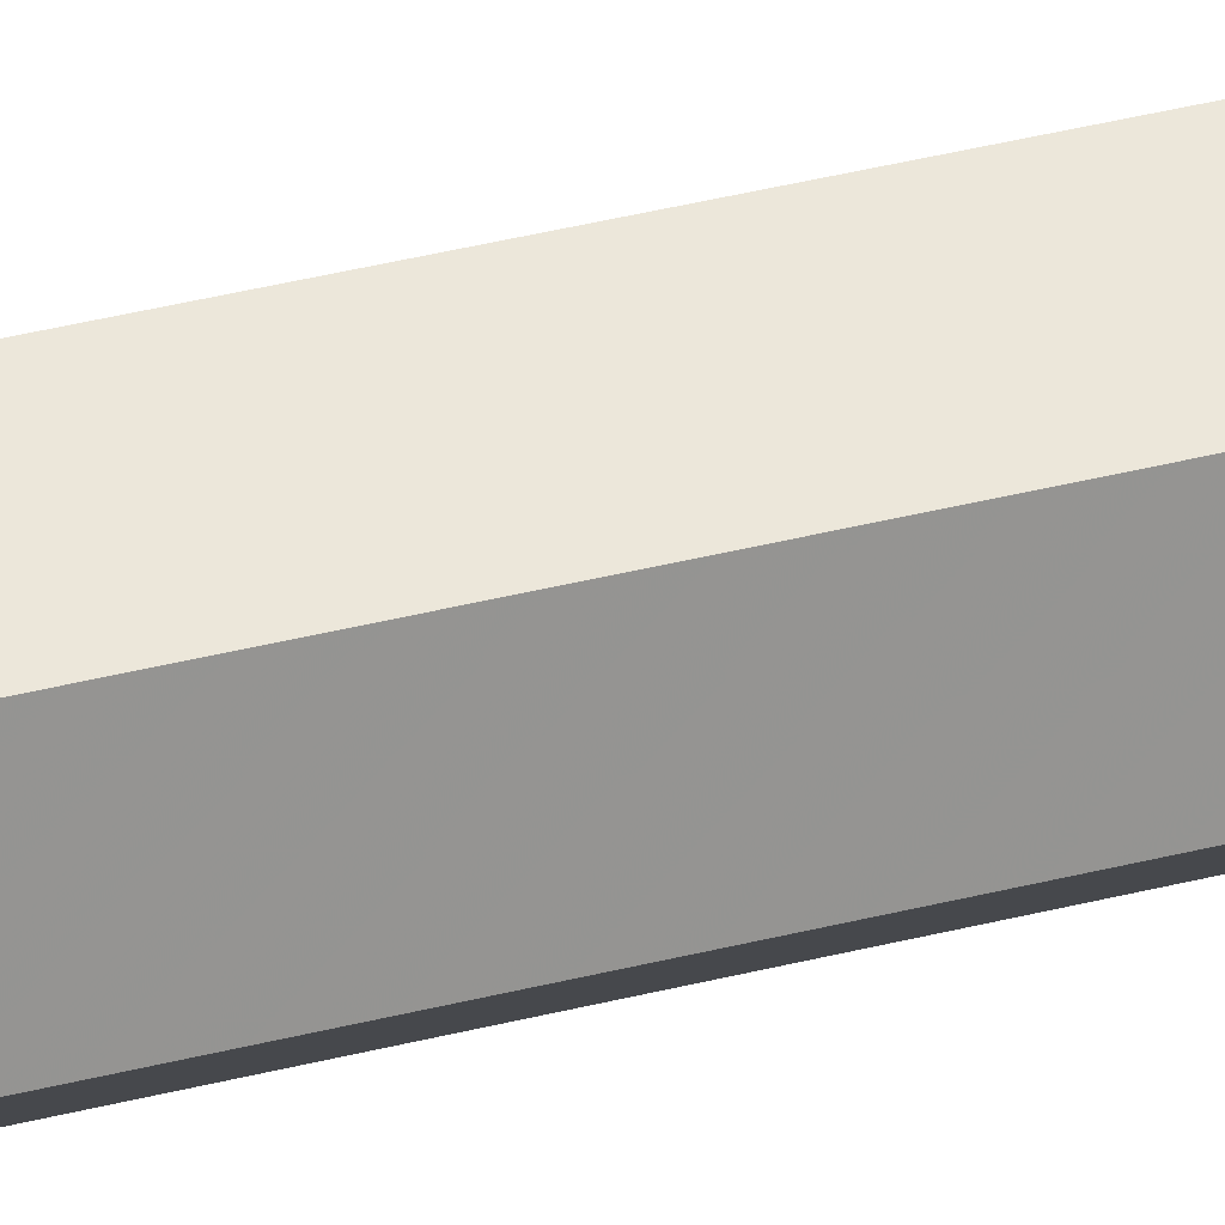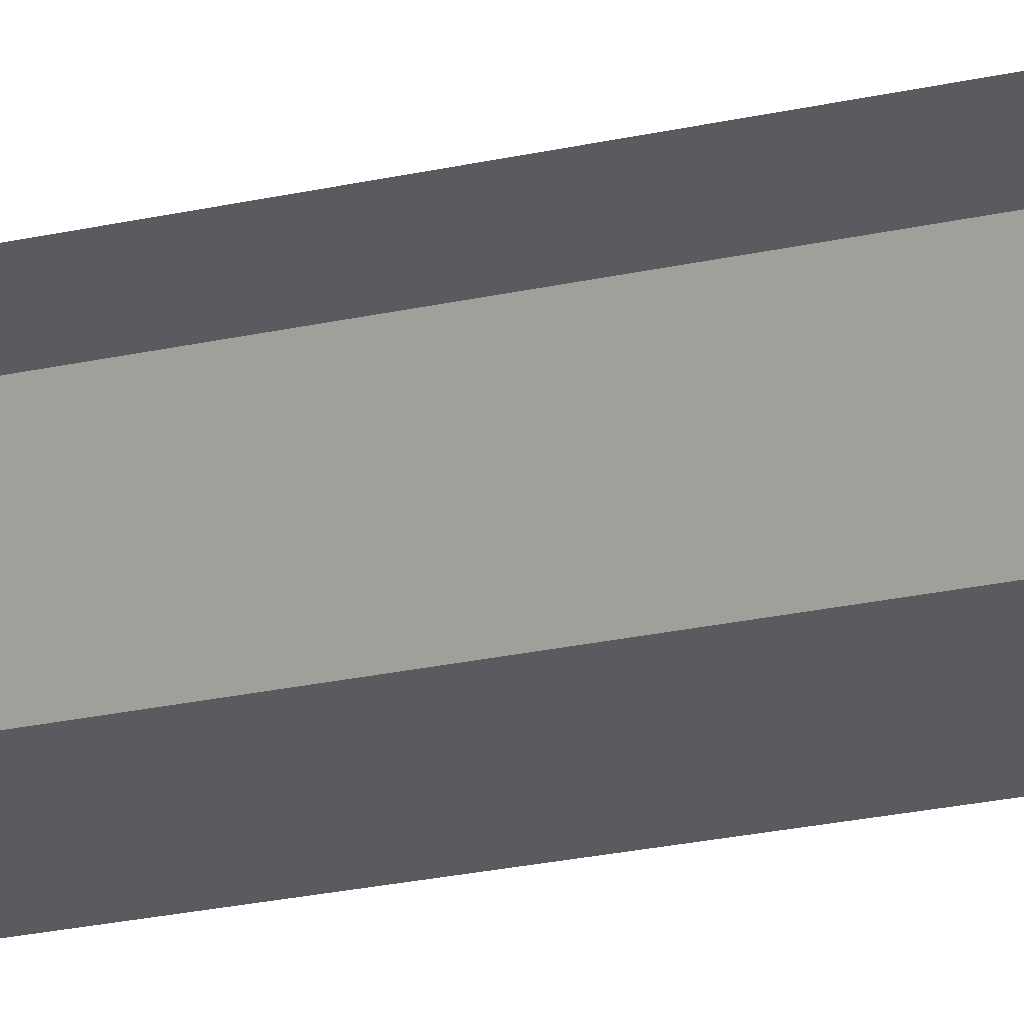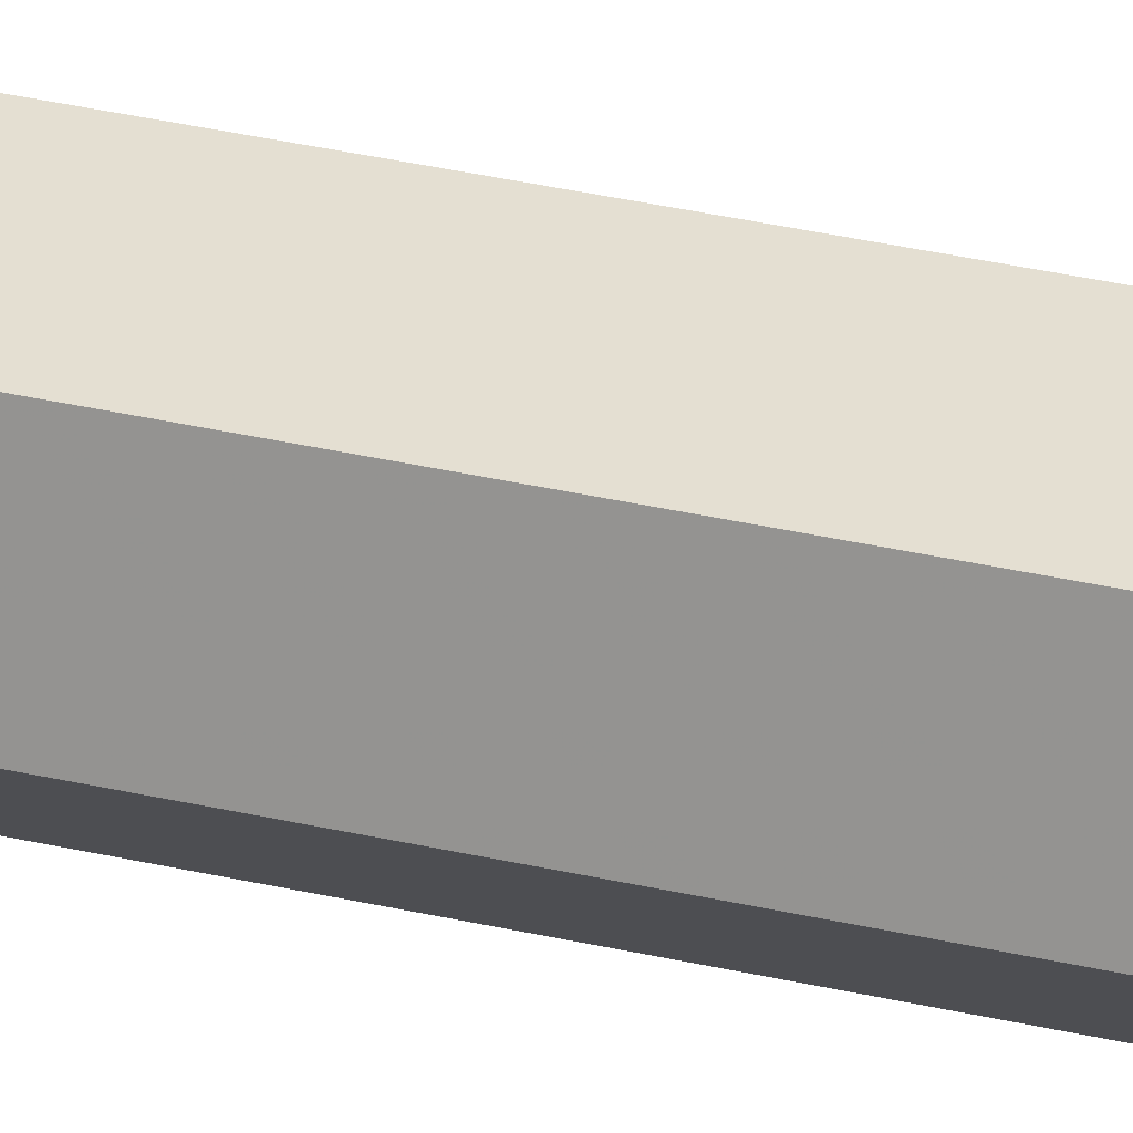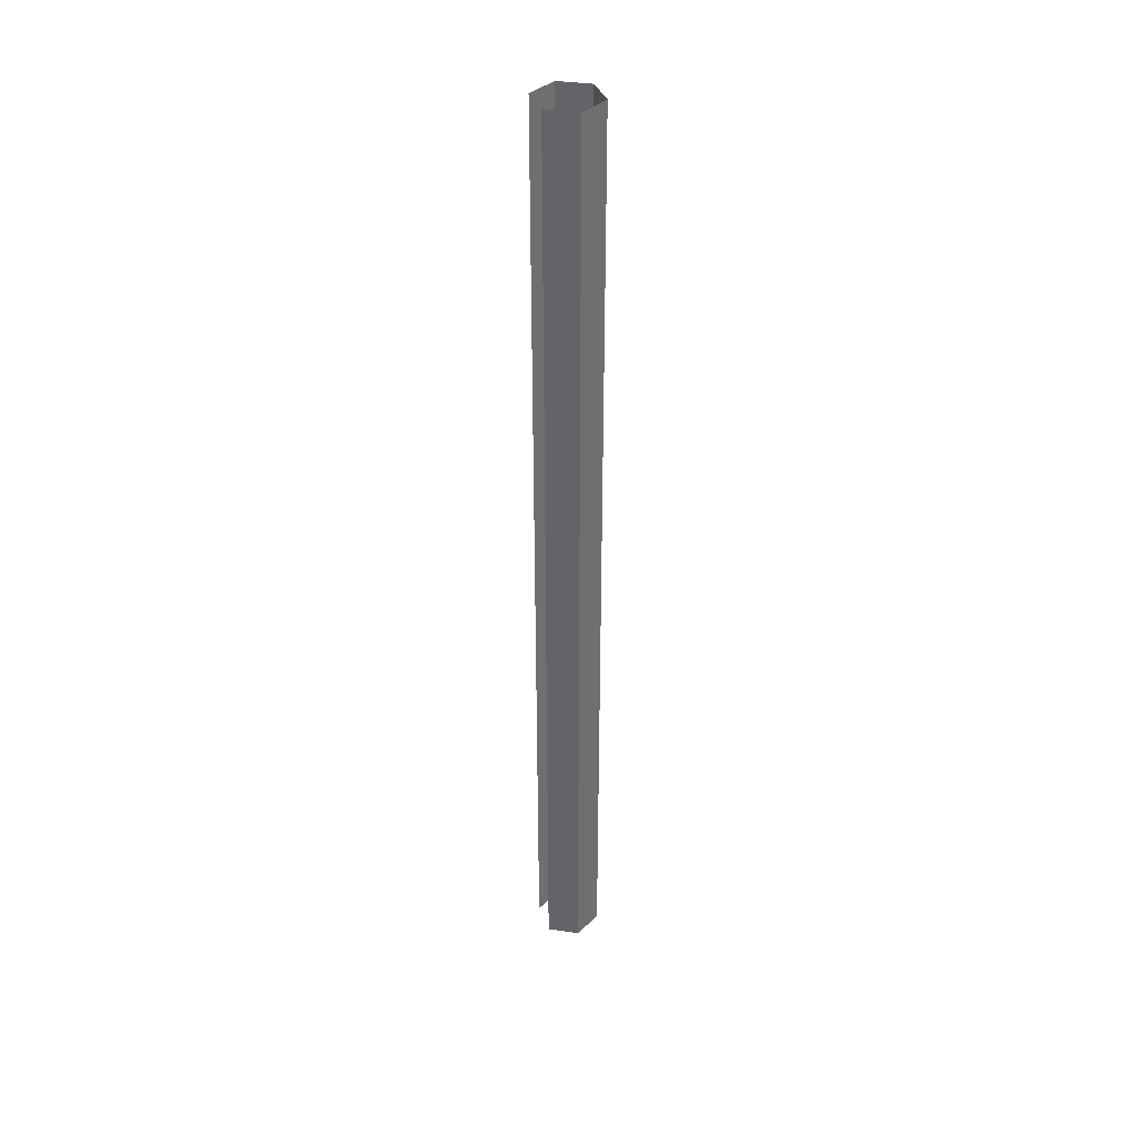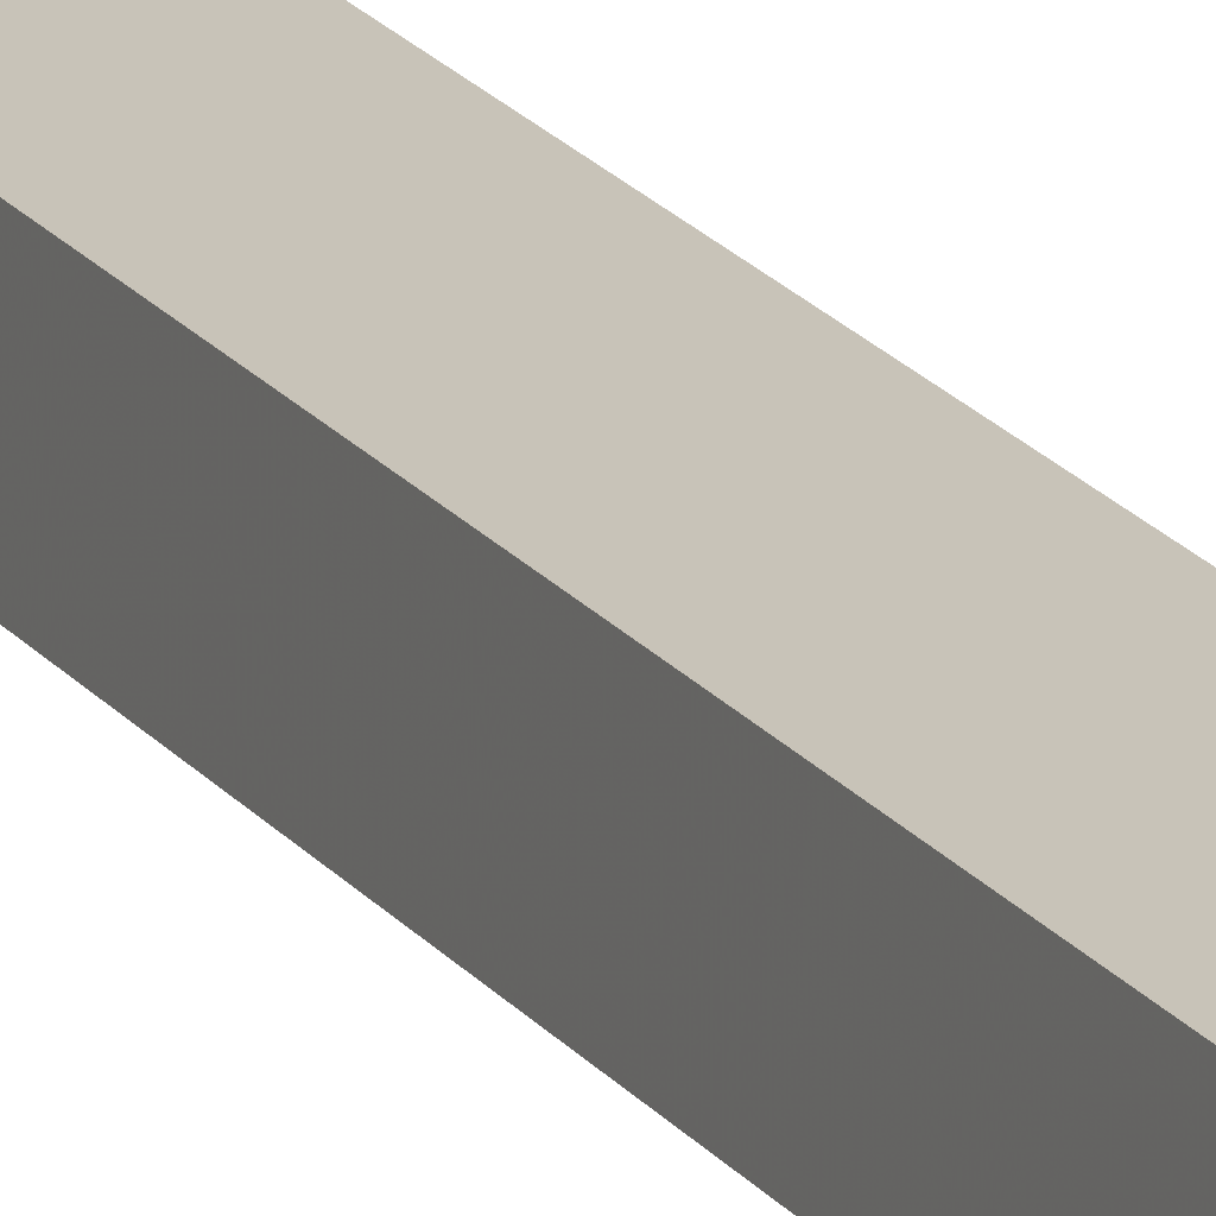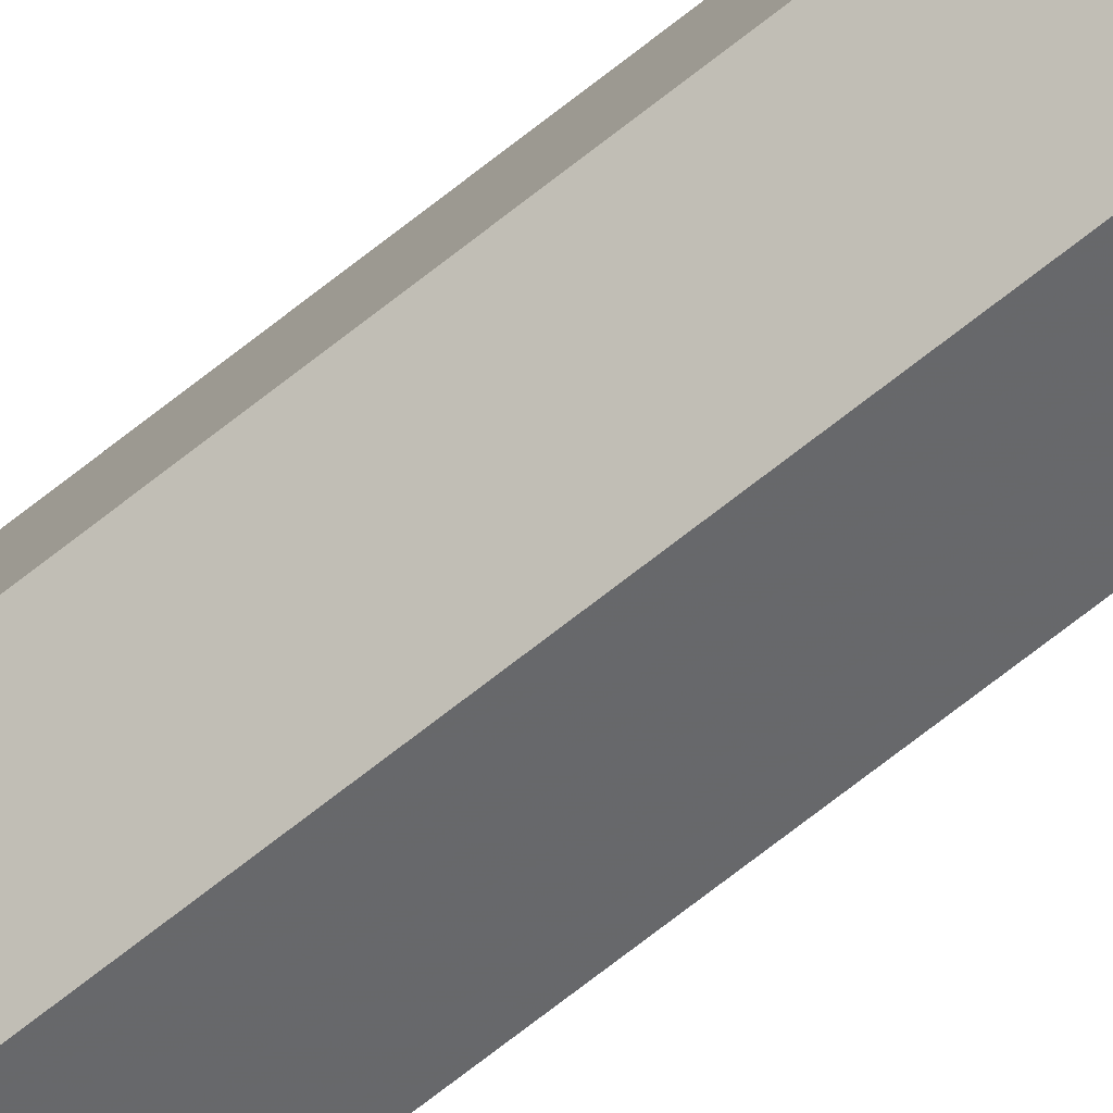
<metadata>
{"format":"obj","ext":"obj","renderer":"f3d","projection":"perspective","resolution":1024,"background":"white","views":[{"elev":29.7,"azim":-112.1,"up":"+Z"},{"elev":-10.3,"azim":130.6,"up":"+Z"},{"elev":23.9,"azim":-66.4,"up":"+Z"},{"elev":37.3,"azim":107.1,"up":"+Y"},{"elev":16.0,"azim":-21.6,"up":"+Z"},{"elev":-70.9,"azim":-51.7,"up":"+Z"}]}
</metadata>
<code>
v -484.1 27.62 29.41
v -484.1 27.62 29.06
v -484.1 38.01 29.41
v -484.1 38.01 29.06
v -484.1 27.62 29.06
v -484.5 27.62 28.92
v -484.1 38.01 29.06
v -484.5 38.01 28.92
v -484.5 27.62 28.92
v -484.7 27.62 29.13
v -484.5 38.01 28.92
v -484.7 38.01 29.13
v -484.7 27.62 29.13
v -484.7 27.62 29.48
v -484.7 38.01 29.13
v -484.7 38.01 29.48
v -484.7 27.62 29.48
v -484.4 27.62 29.62
v -484.7 38.01 29.48
v -484.4 38.01 29.62
v -484.4 27.62 29.62
v -484.1 27.62 29.41
v -484.4 38.01 29.62
v -484.1 38.01 29.41
f 1 2 3
f 3 2 4
f 3 4 4
f 4 4 5
f 4 5 5
f 5 5 6
f 5 6 7
f 7 6 8
f 7 8 8
f 8 8 9
f 8 9 9
f 9 9 10
f 9 10 11
f 11 10 12
f 11 12 12
f 12 12 13
f 12 13 13
f 13 13 14
f 13 14 15
f 15 14 16
f 15 16 16
f 16 16 17
f 16 17 17
f 17 17 18
f 17 18 19
f 19 18 20
f 19 20 20
f 20 20 21
f 20 21 21

</code>
